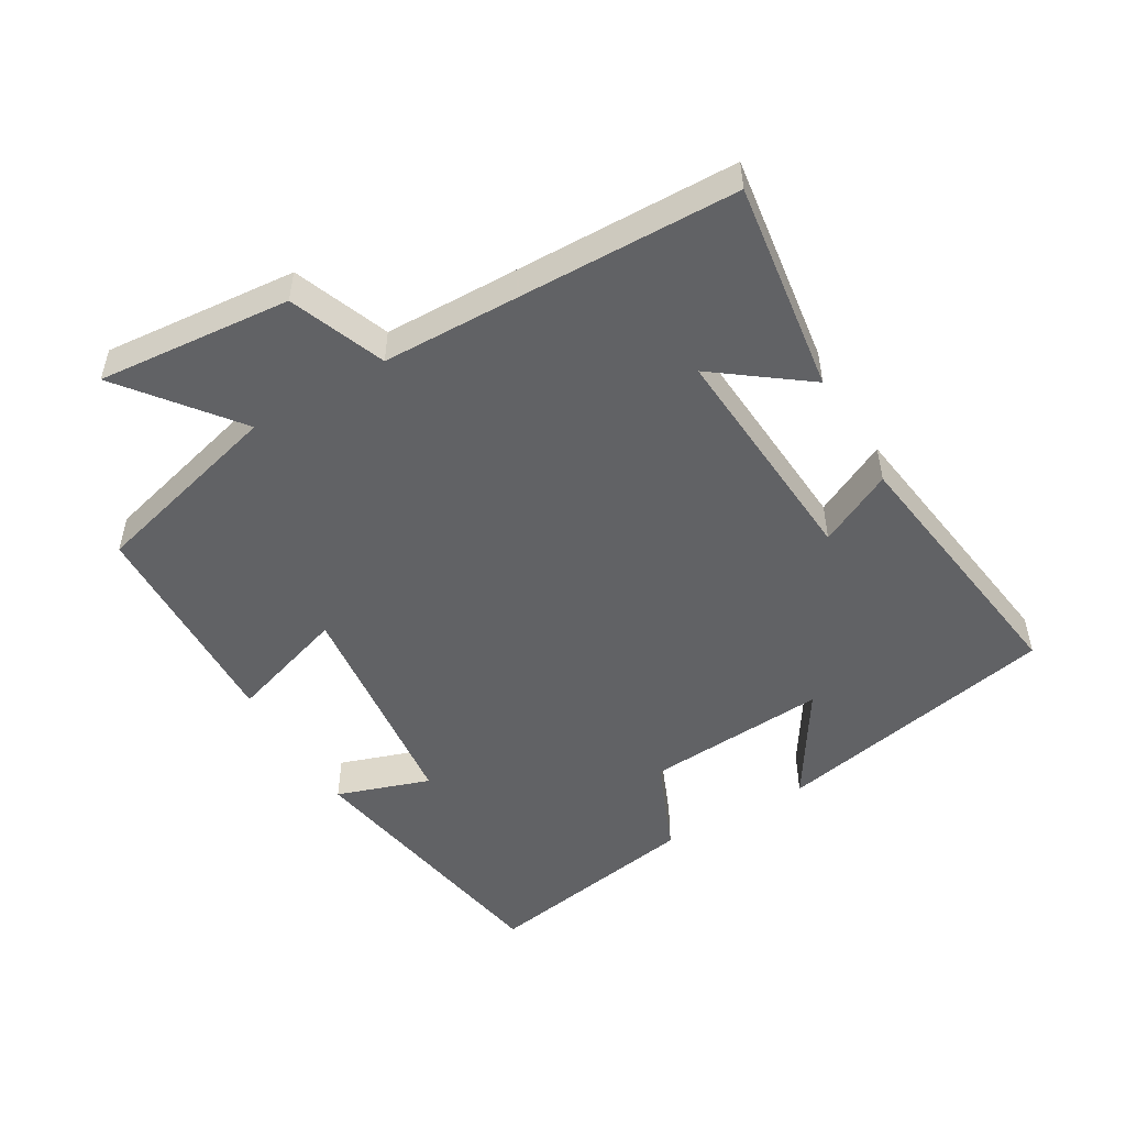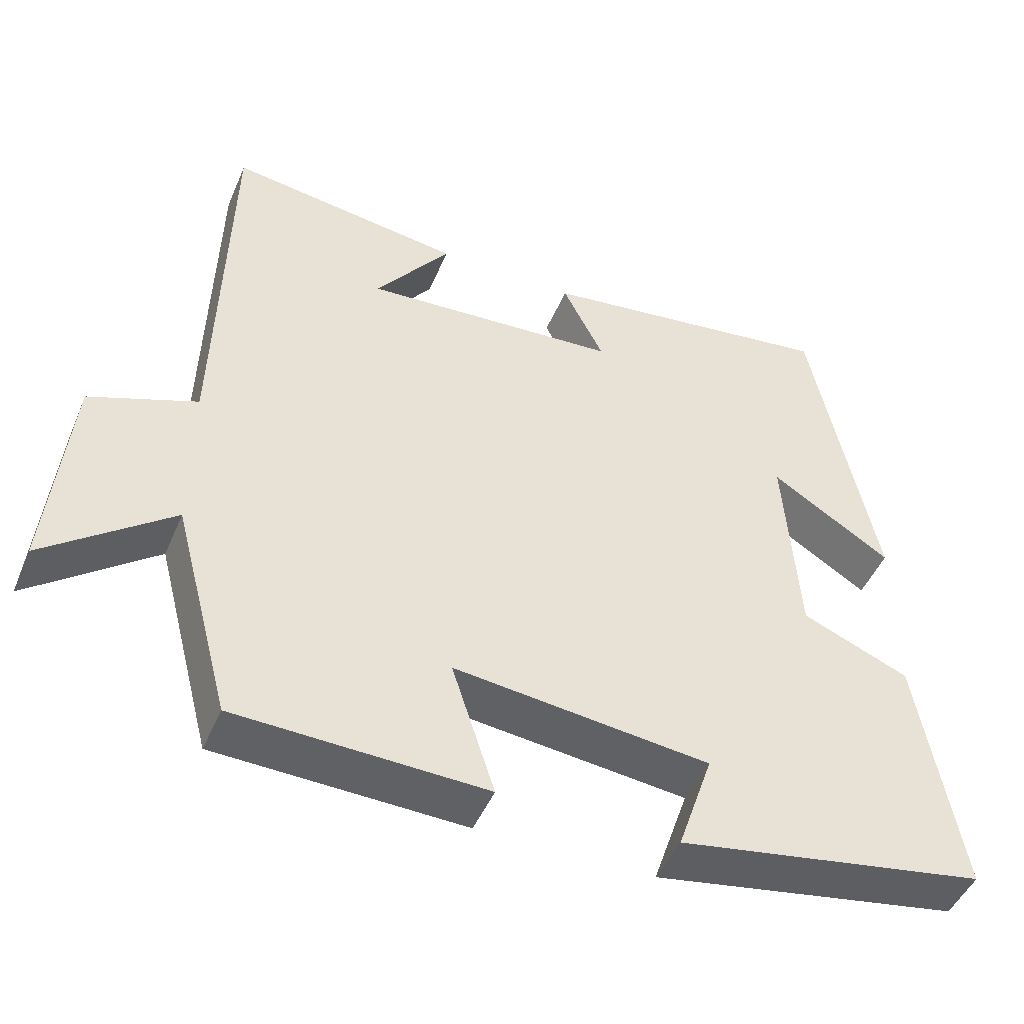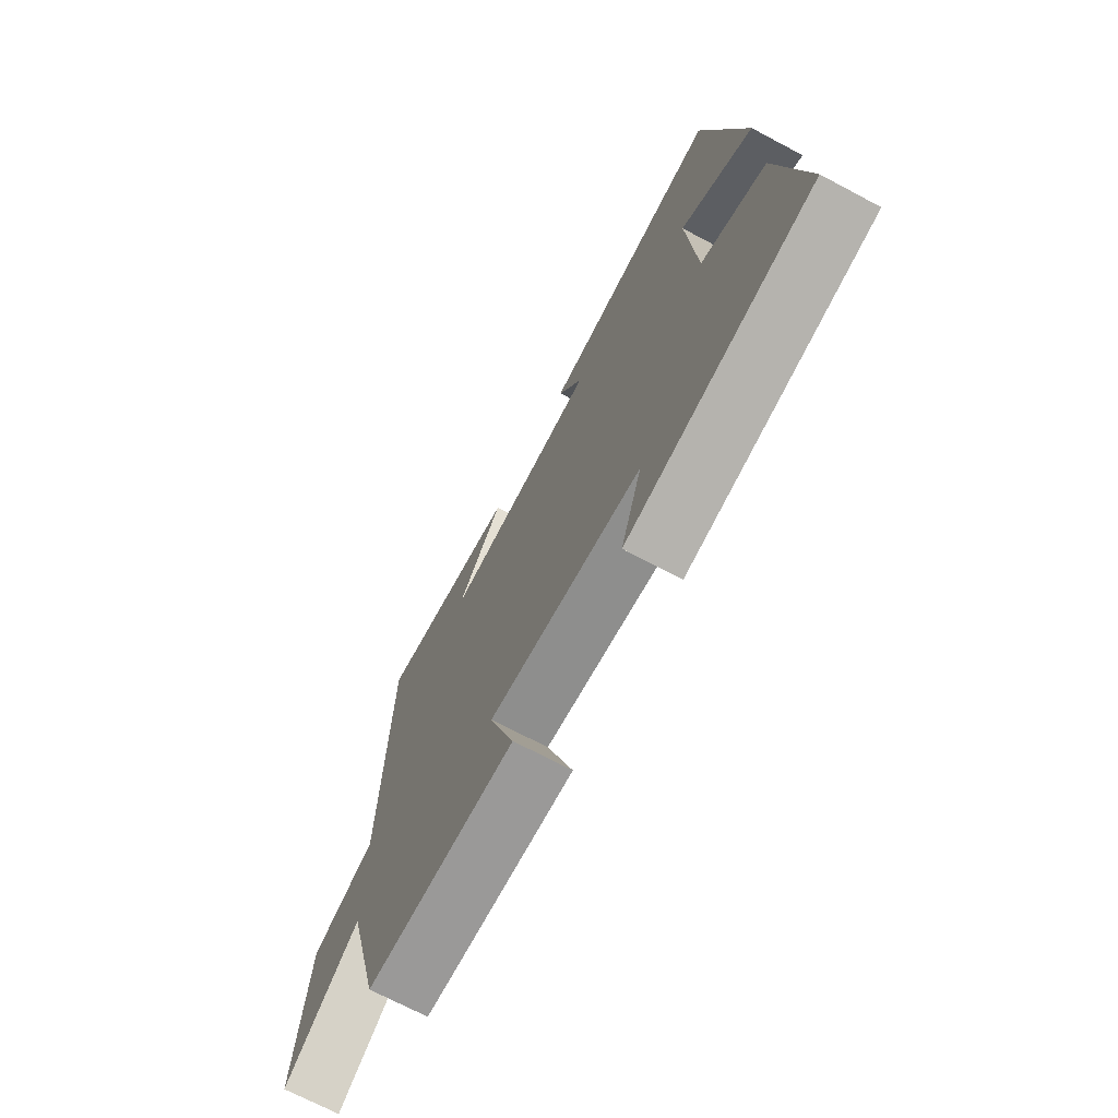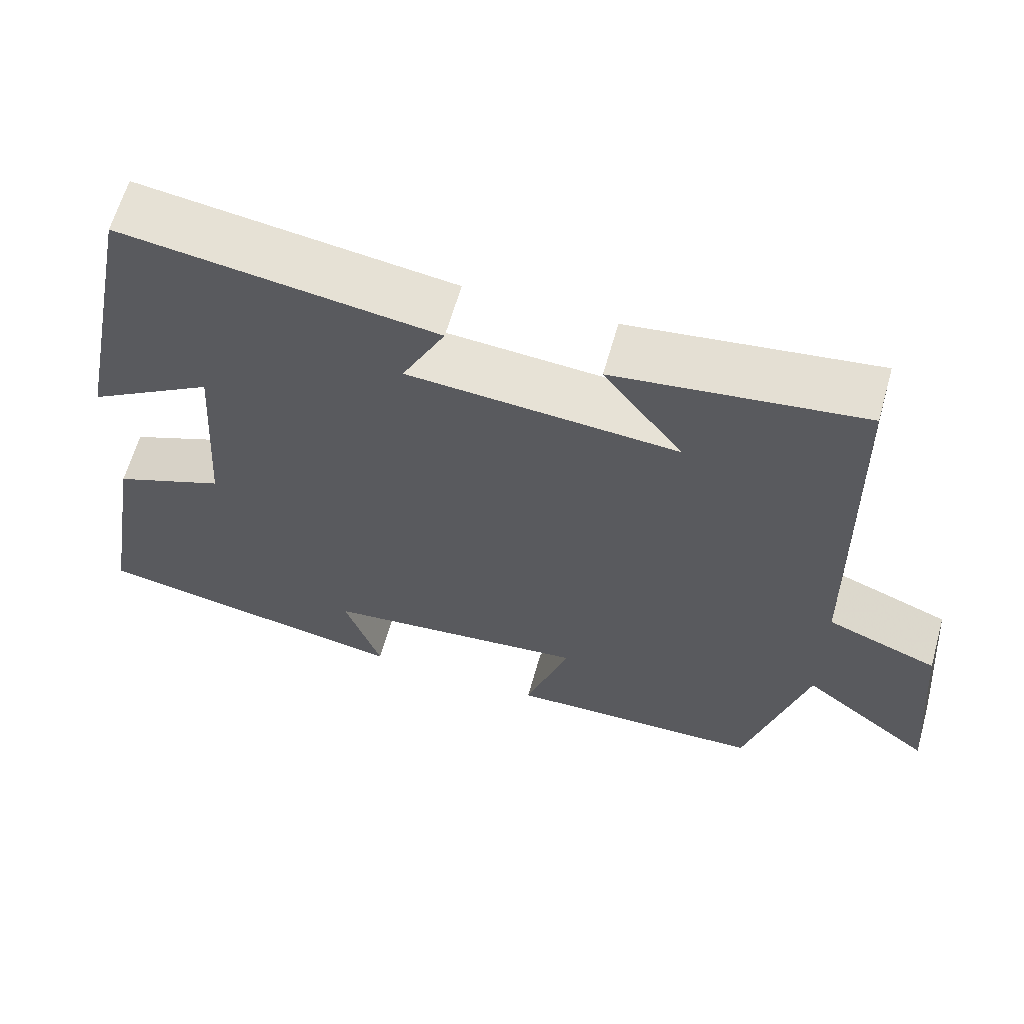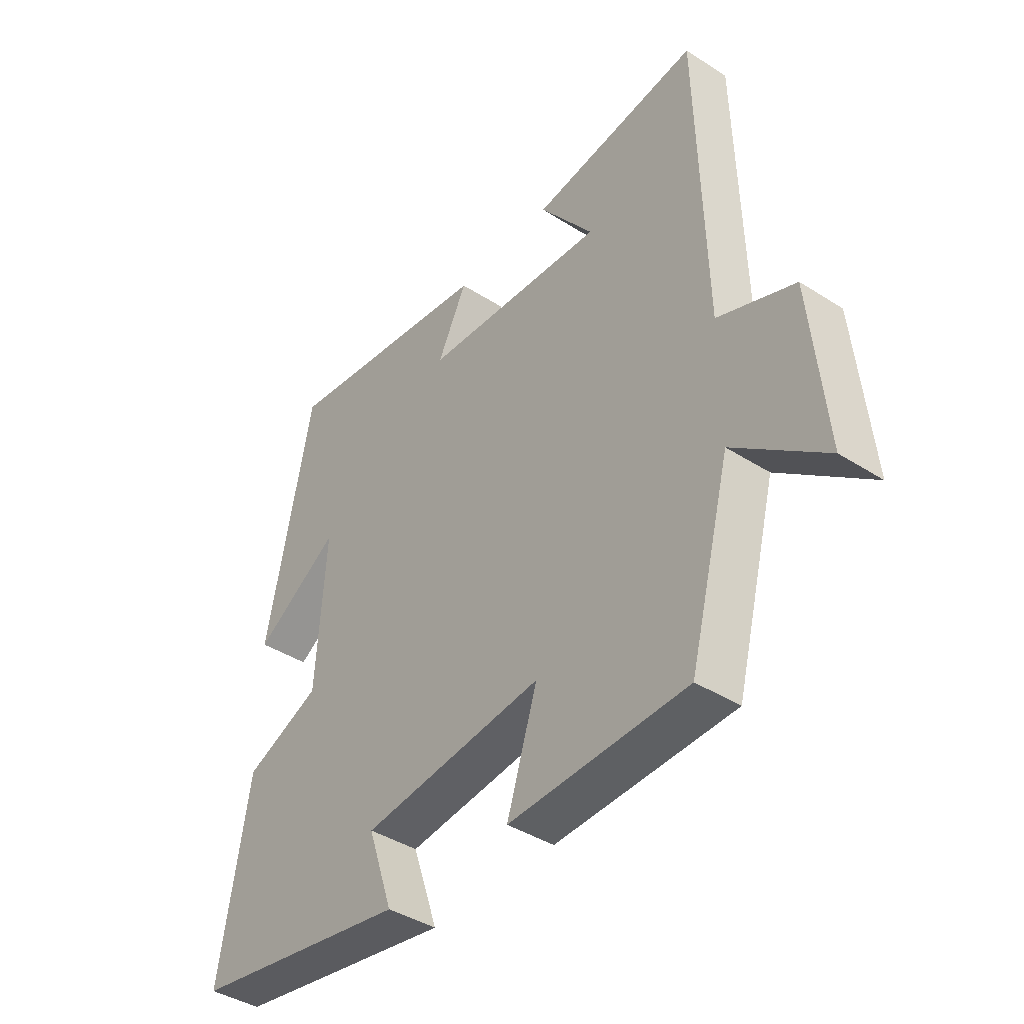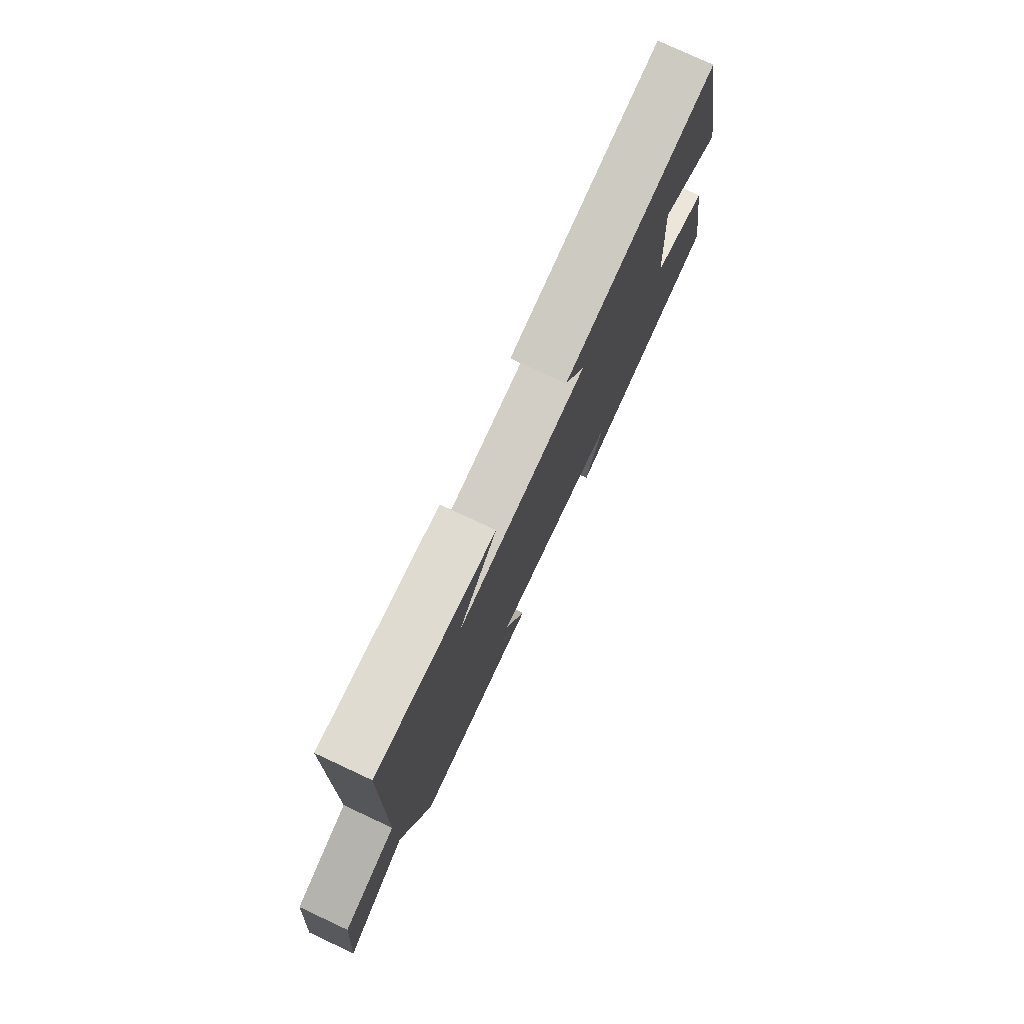
<metadata>
{"format":"obj","ext":"obj","renderer":"f3d","projection":"perspective","resolution":1024,"background":"white","views":[{"elev":-50.6,"azim":-59.5,"up":"+Y"},{"elev":-47.5,"azim":-22.5,"up":"+Z"},{"elev":-70.9,"azim":62.1,"up":"+Z"},{"elev":62.9,"azim":-164.2,"up":"+Z"},{"elev":-41.1,"azim":-127.9,"up":"+Z"},{"elev":78.0,"azim":-65.0,"up":"+Z"}]}
</metadata>
<code>
v 0.555 0.07 -0.429
v 0.144 0.07 -0.5
v 0.191 0.07 -0.361
v -0.149 0.07 -0.323
v -0.092 0.07 -0.5
v -0.423 0.07 -0.489
v -0.5 0.07 -0.198
v -0.668 0.07 -0.329
v -0.642 0.07 -0.041
v -0.5 0.07 0.014
v -0.488 0.07 0.544
v -0.174 0.07 0.5
v -0.275 0.07 0.365
v 0.069 0.07 0.389
v 0.014 0.07 0.5
v 0.415 0.07 0.555
v 0.5 0.07 0.129
v 0.339 0.07 0.231
v 0.357 0.07 -0.041
v 0.5 0.07 -0.101
v 0.555 0 -0.429
v 0.144 0 -0.5
v 0.191 0 -0.361
v -0.149 0 -0.323
v -0.092 0 -0.5
v -0.423 0 -0.489
v -0.5 0 -0.198
v -0.668 0 -0.329
v -0.642 0 -0.041
v -0.5 0 0.014
v -0.488 0 0.544
v -0.174 0 0.5
v -0.275 0 0.365
v 0.069 0 0.389
v 0.014 0 0.5
v 0.415 0 0.555
v 0.5 0 0.129
v 0.339 0 0.231
v 0.357 0 -0.041
v 0.5 0 -0.101
f 1 2 3
f 20 1 3
f 19 20 3
f 18 19 3 4
f 15 16 17 18
f 14 15 18
f 13 14 18 4
f 11 12 13
f 10 11 13 4
f 7 8 9 10
f 6 7 10
f 5 6 10
f 4 5 10
f 23 22 21
f 23 21 40
f 23 40 39
f 24 23 39 38
f 38 37 36 35
f 38 35 34
f 24 38 34 33
f 33 32 31
f 24 33 31 30
f 30 29 28 27
f 30 27 26
f 30 26 25
f 30 25 24
f 1 21 22 2
f 2 22 23 3
f 3 23 24 4
f 4 24 25 5
f 5 25 26 6
f 6 26 27 7
f 7 27 28 8
f 8 28 29 9
f 9 29 30 10
f 10 30 31 11
f 11 31 32 12
f 12 32 33 13
f 13 33 34 14
f 14 34 35 15
f 15 35 36 16
f 16 36 37 17
f 17 37 38 18
f 18 38 39 19
f 19 39 40 20
f 20 40 21 1

</code>
